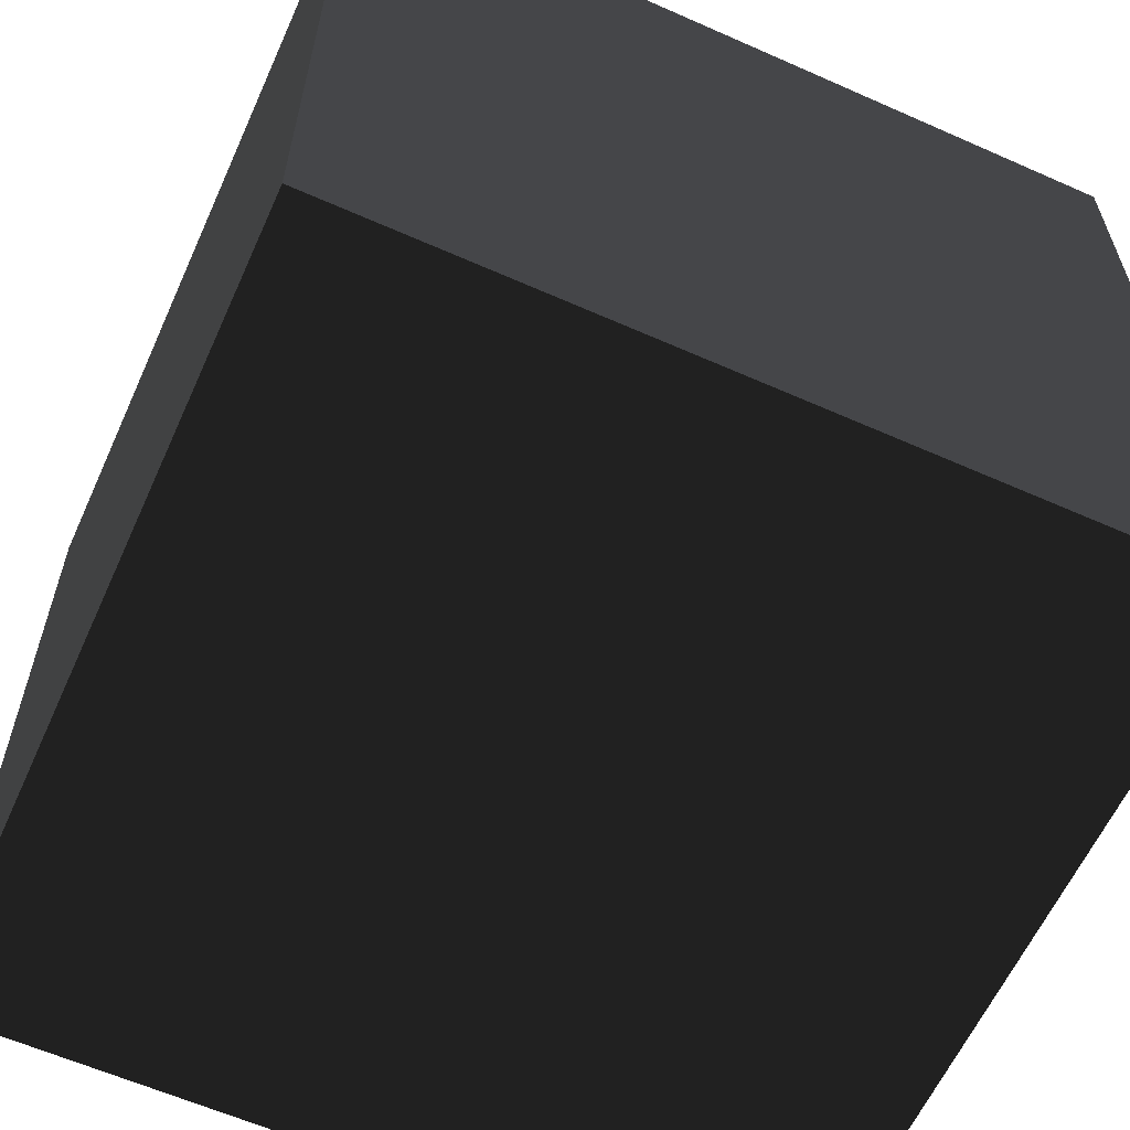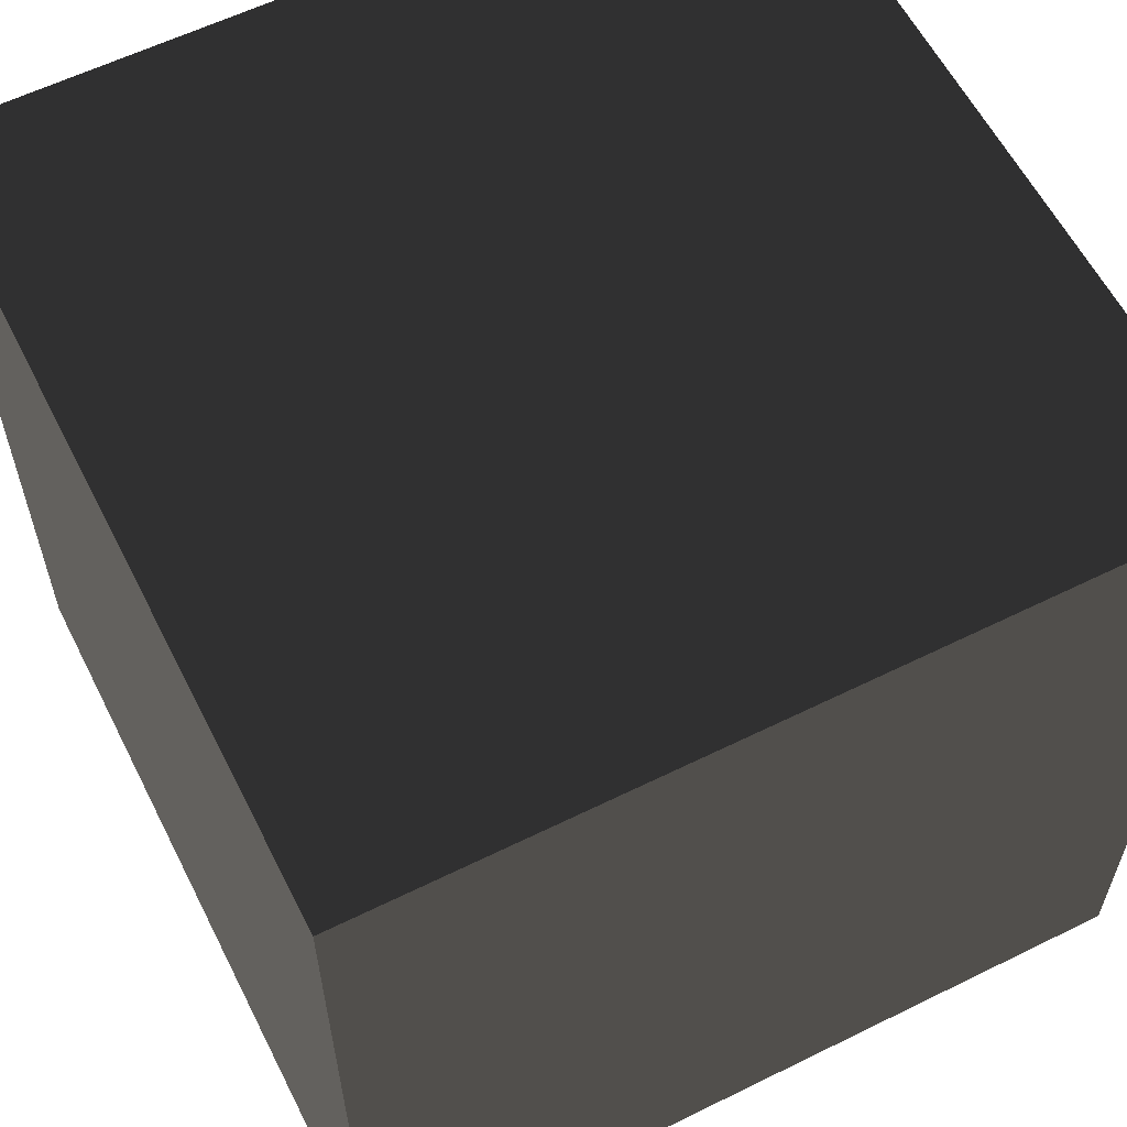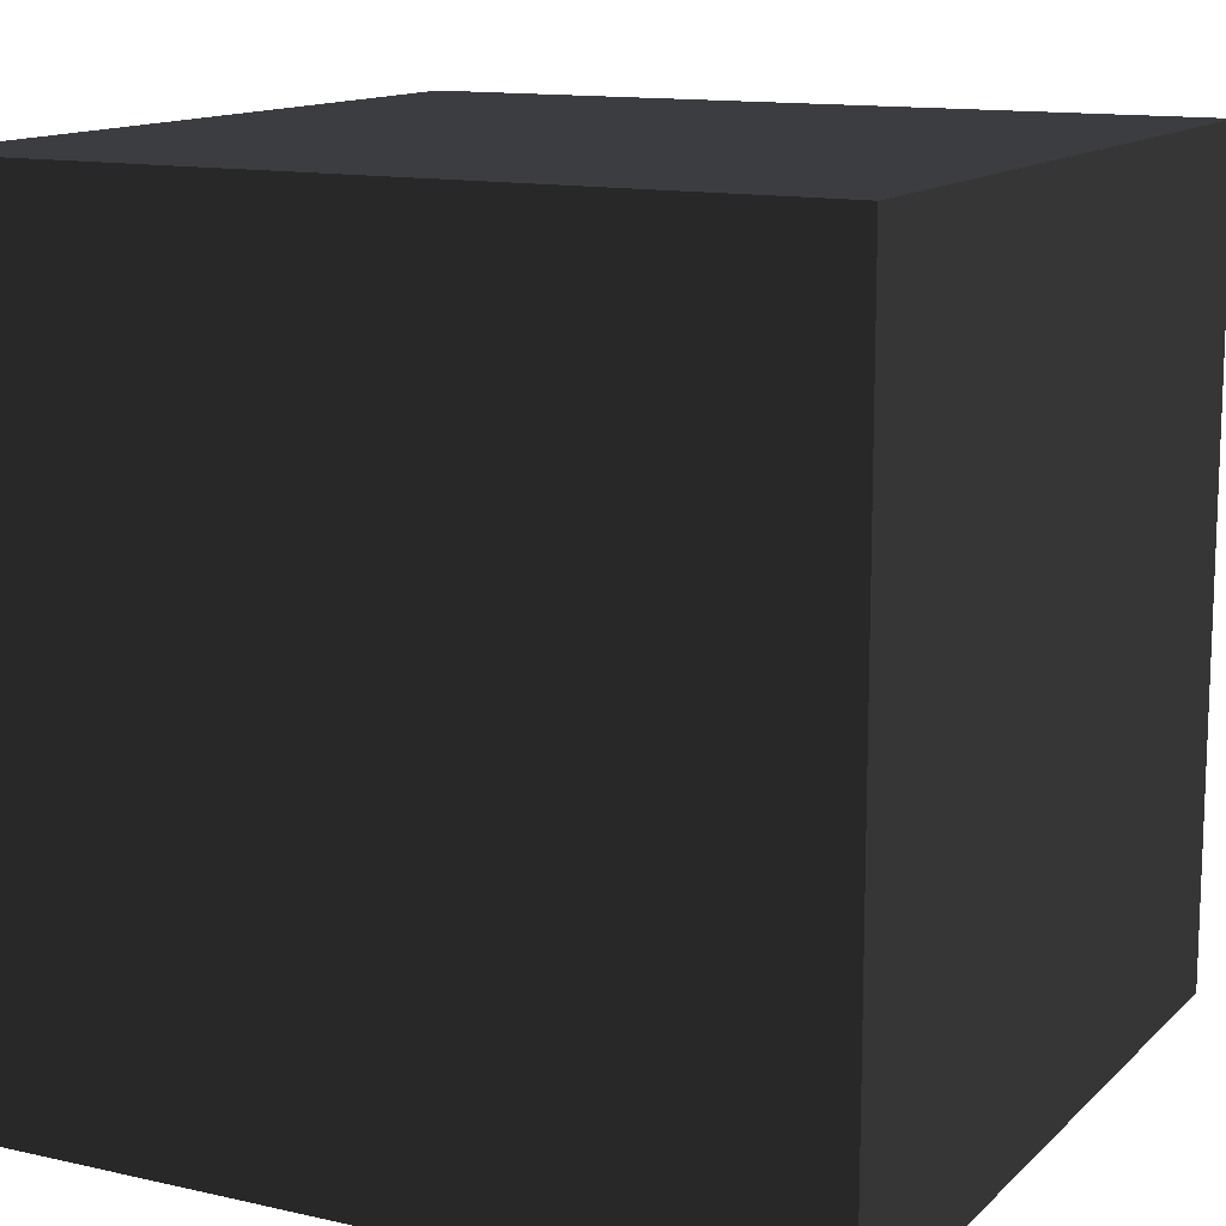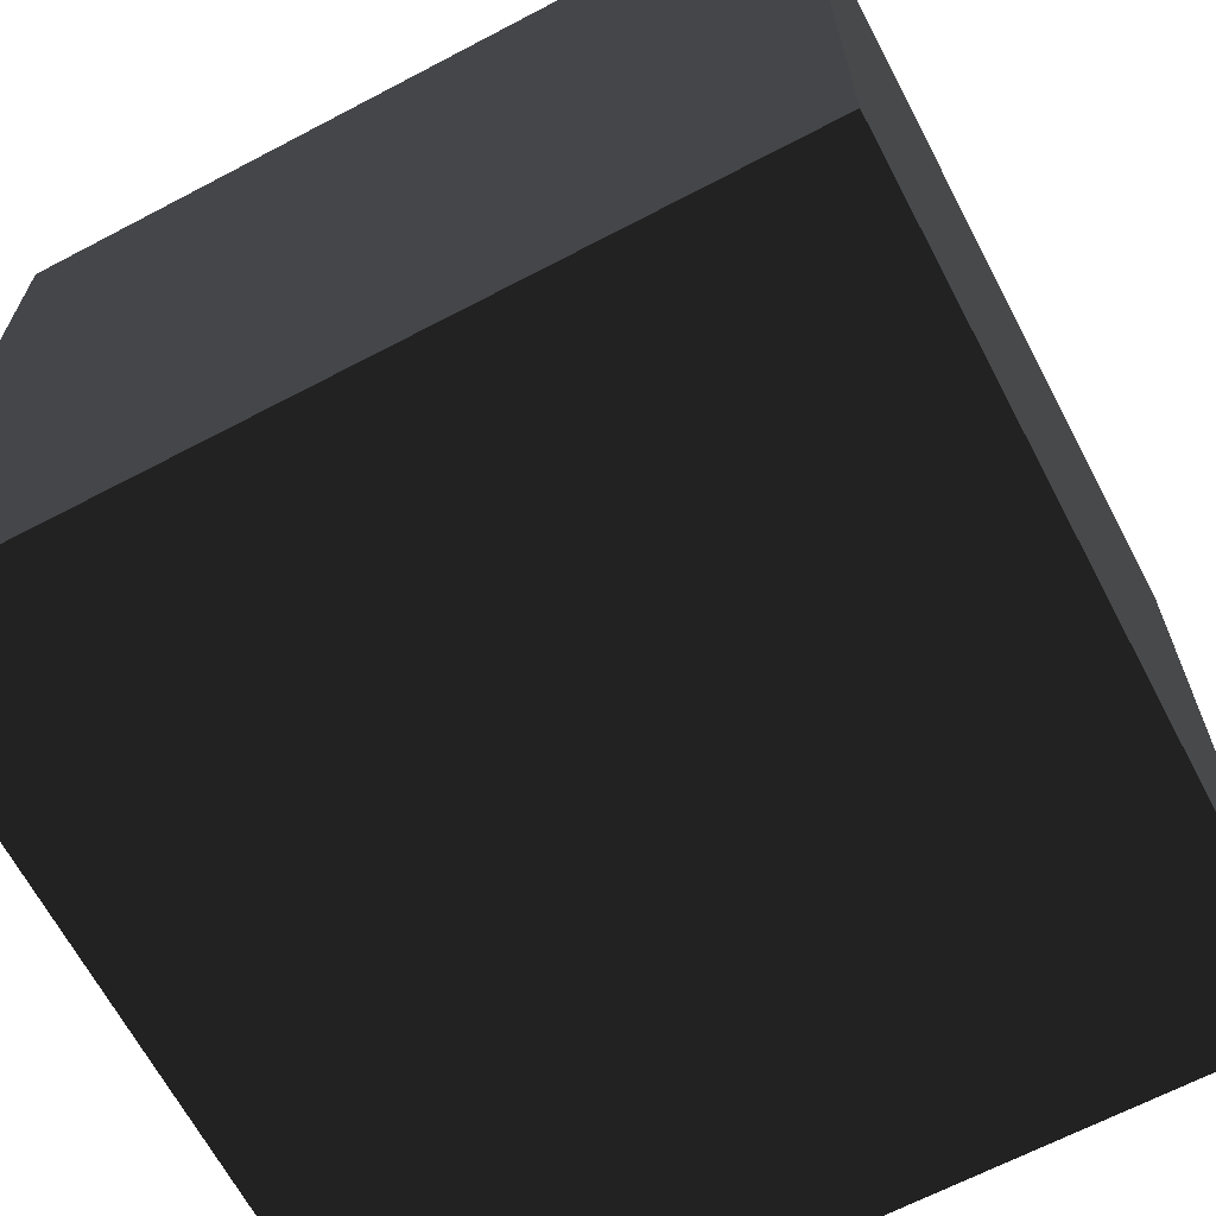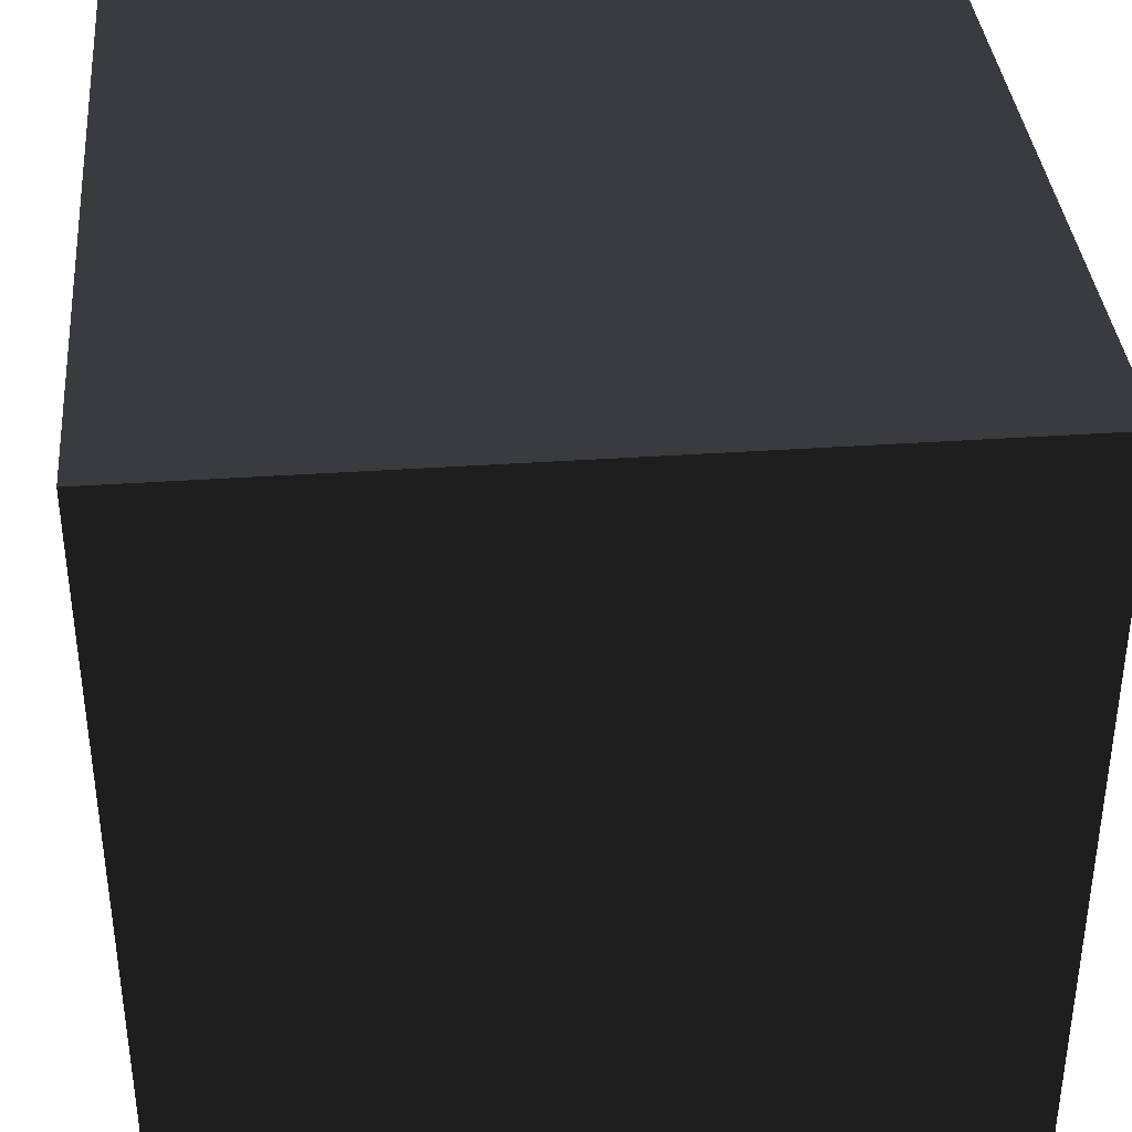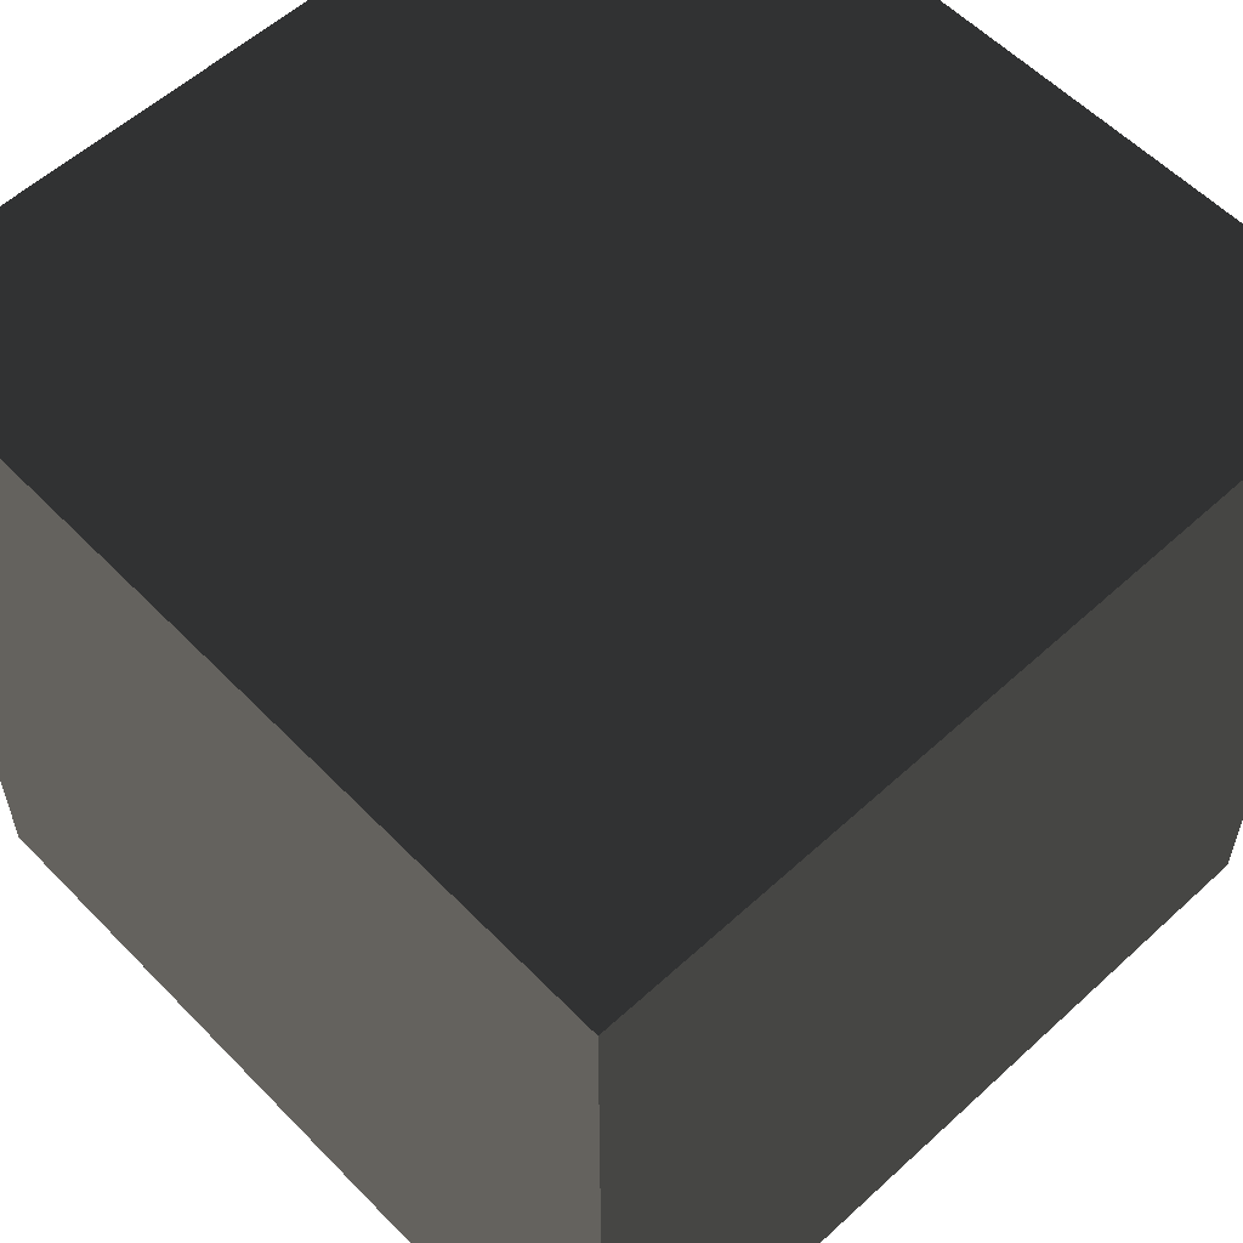
<metadata>
{"format":"obj","ext":"obj","renderer":"f3d","projection":"perspective","resolution":1024,"background":"white","views":[{"elev":-61.1,"azim":-114.3,"up":"+Y"},{"elev":59.8,"azim":-116.8,"up":"+Y"},{"elev":13.1,"azim":27.3,"up":"+Y"},{"elev":-66.1,"azim":-62.2,"up":"+Z"},{"elev":37.2,"azim":84.9,"up":"+Y"},{"elev":57.5,"azim":136.5,"up":"+Z"}]}
</metadata>
<code>
o Cube
v 1 1 -1
v 1 -1 -1
v 1 1 1
v 1 -1 1
v -1 1 -1
v -1 -1 -1
v -1 1 1
v -1 -1 1
f 5 1 3
f 7 5 3
f 3 4 8
f 7 3 8
f 7 8 6
f 5 7 6
f 2 6 8
f 4 2 8
f 1 2 4
f 3 1 4
f 5 6 2
f 1 5 2

</code>
